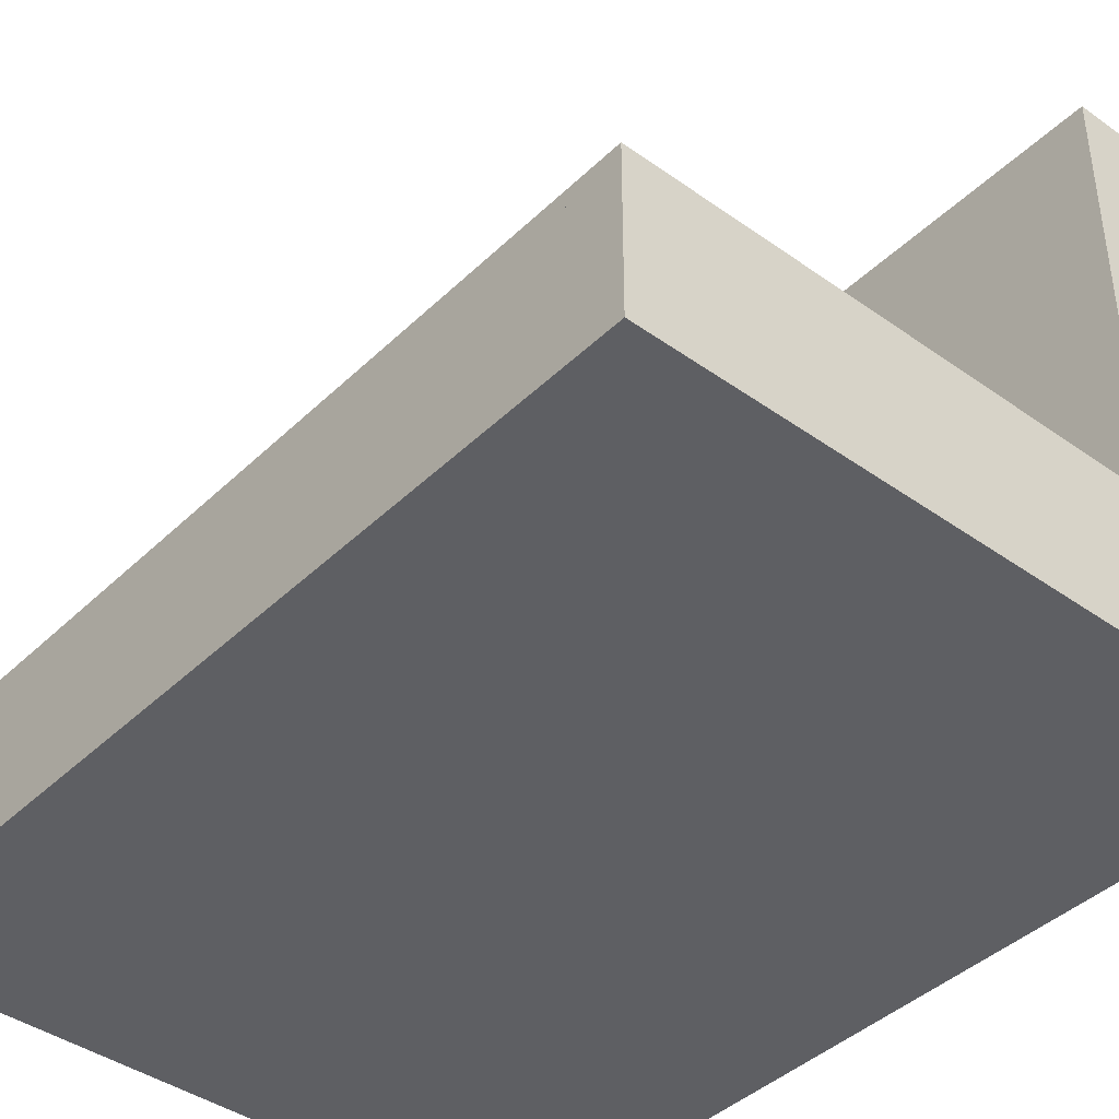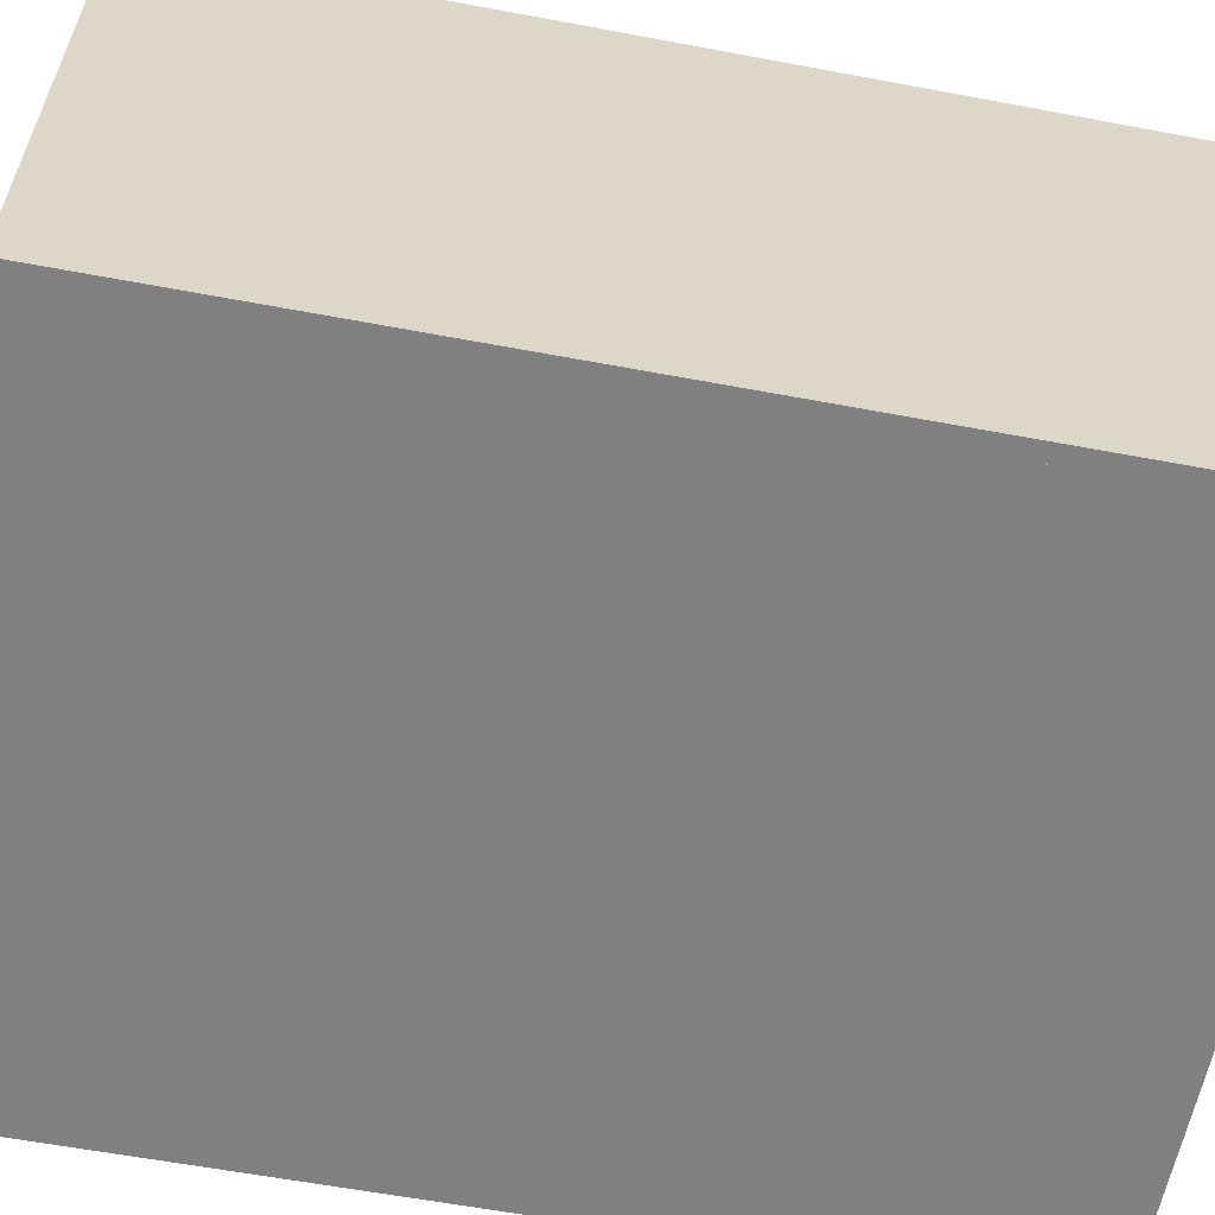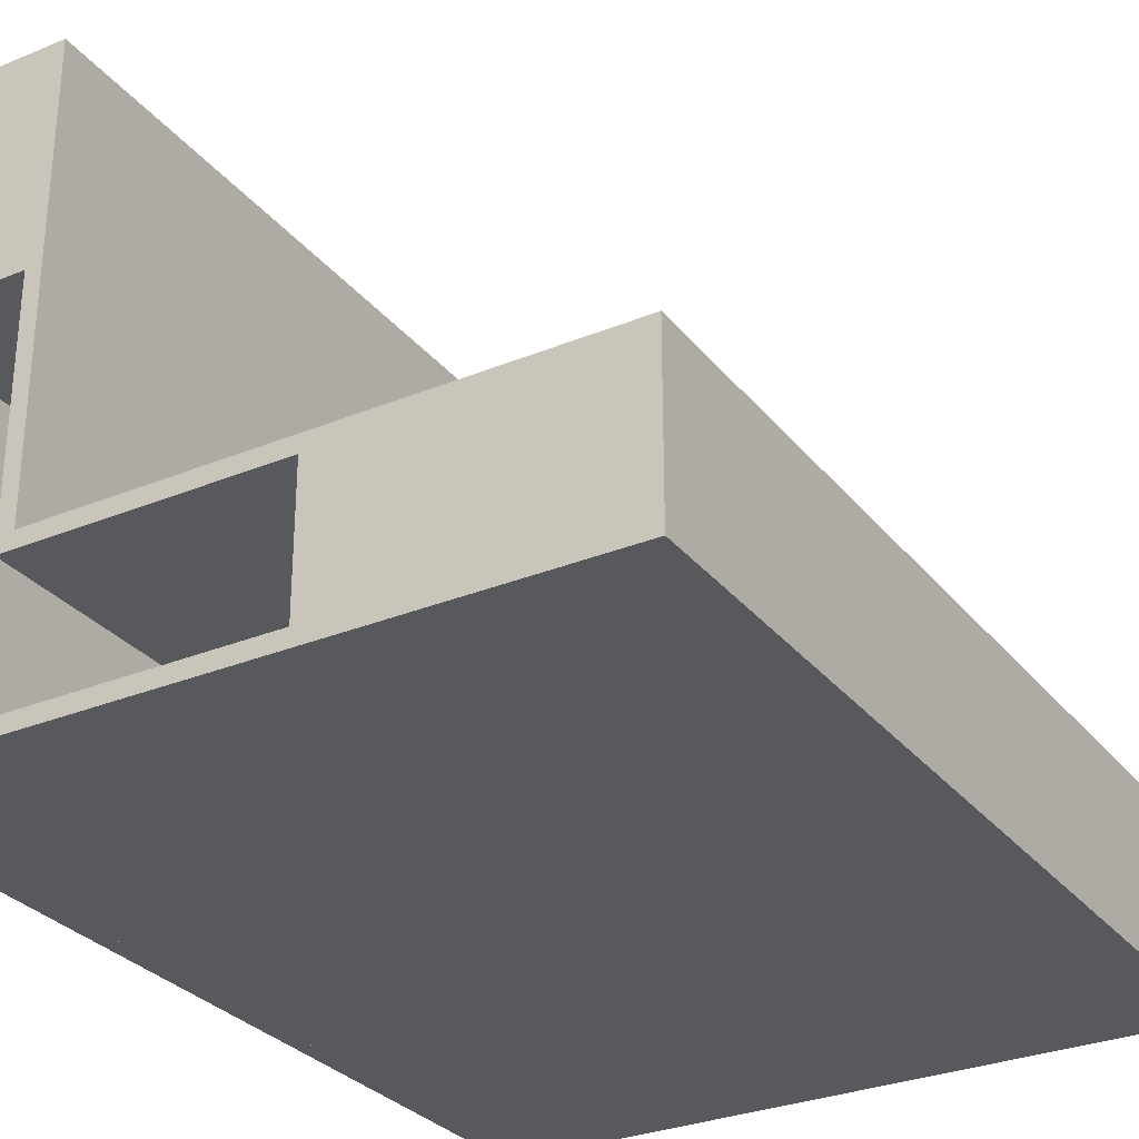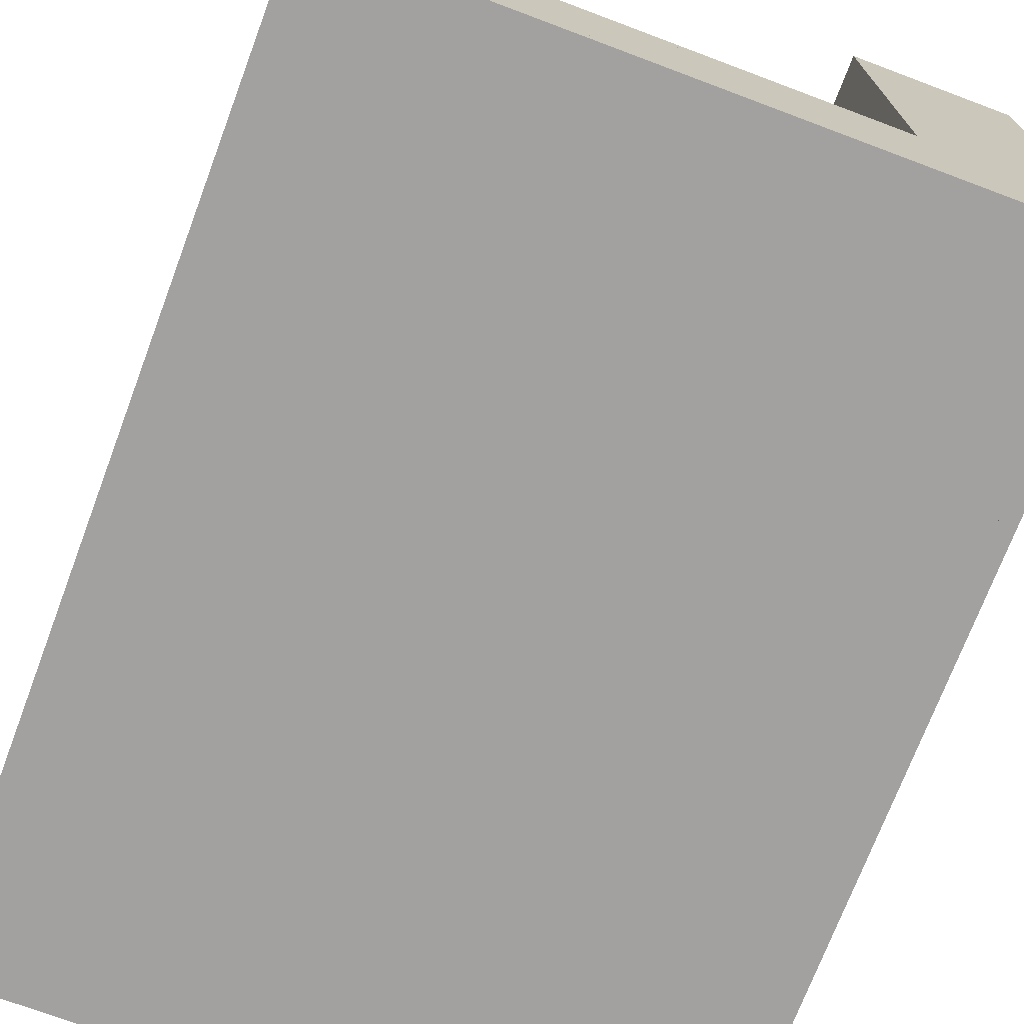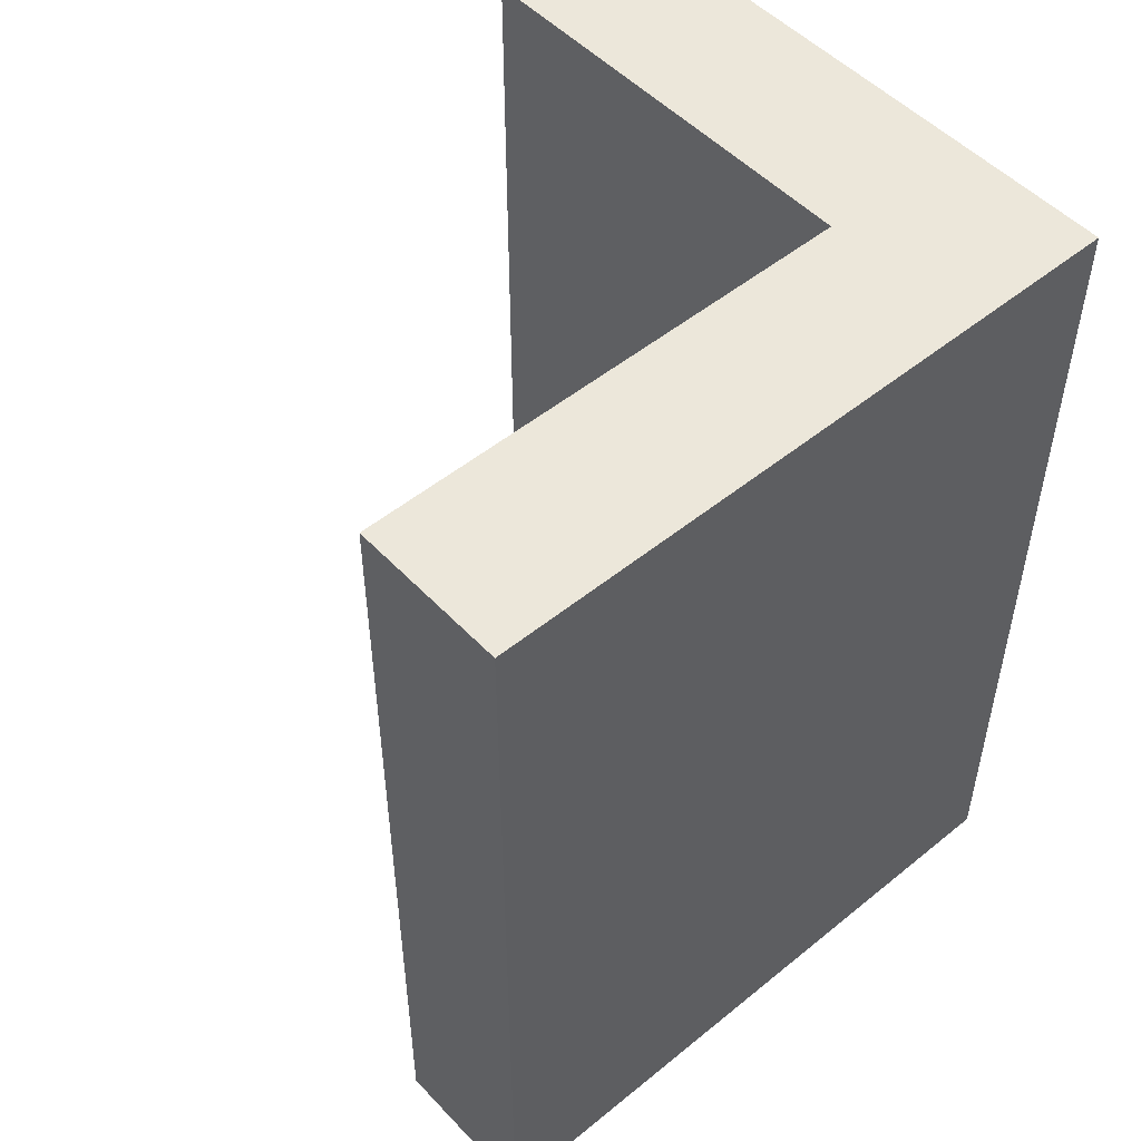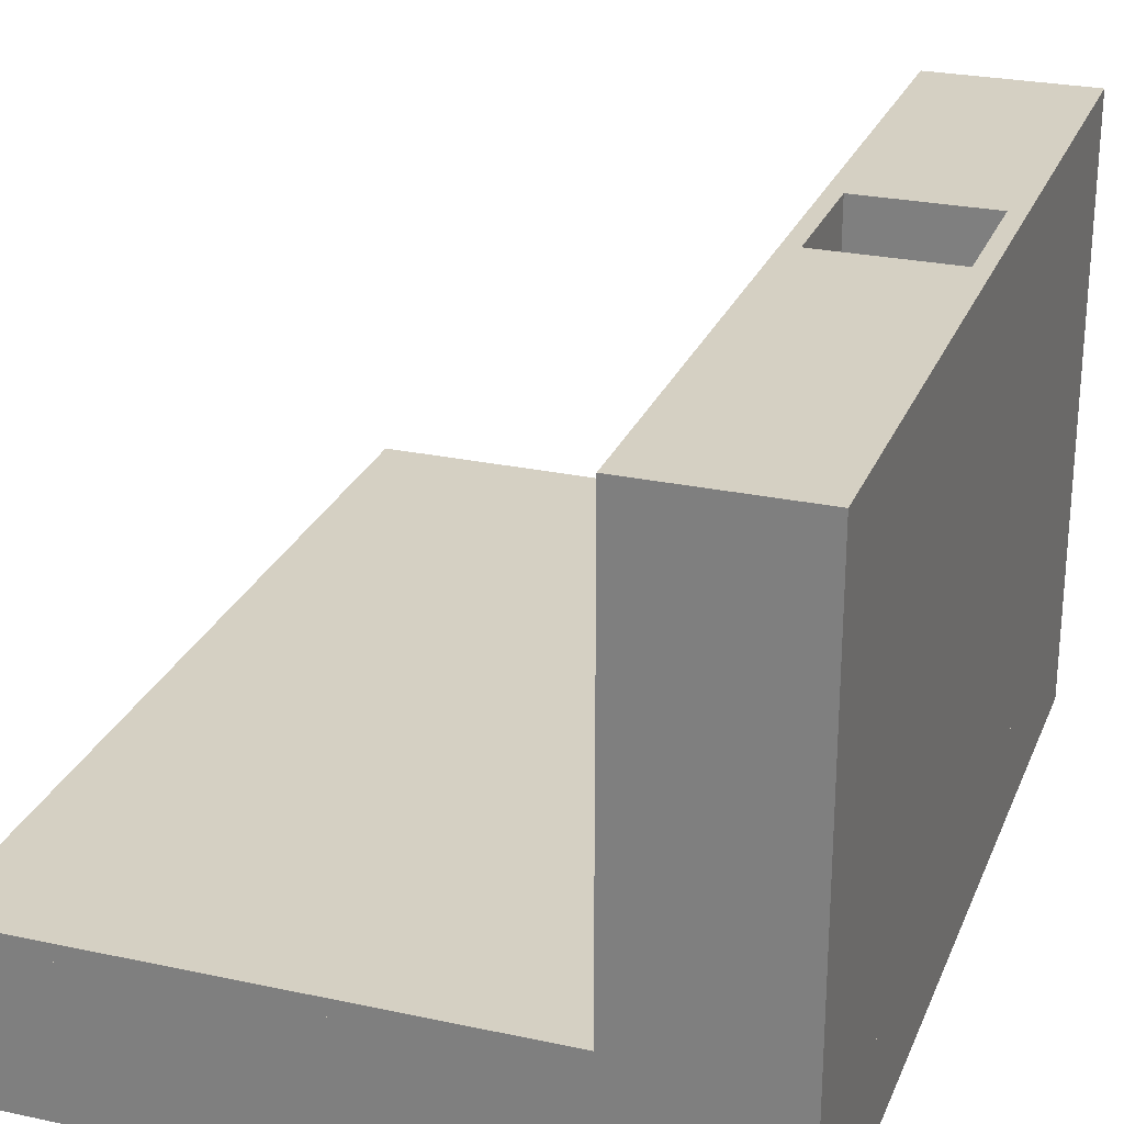
<metadata>
{"format":"obj","ext":"obj","renderer":"f3d","projection":"perspective","resolution":1024,"background":"white","views":[{"elev":-41.3,"azim":139.1,"up":"+Z"},{"elev":-60.1,"azim":-100.9,"up":"+Z"},{"elev":-29.8,"azim":31.1,"up":"+Z"},{"elev":-72.3,"azim":159.4,"up":"+Z"},{"elev":51.1,"azim":138.5,"up":"+Y"},{"elev":26.0,"azim":-161.1,"up":"+Z"}]}
</metadata>
<code>
v -64 -320 80
v -64 -320 288
v -64 16 288
v -64 16 80
v 64 16 288
v 64 -320 288
v 64 -320 80
v 64 16 80
v 64 -320 -160
v 64 -320 288
v 64 576 288
v 64 576 -160
v 80 576 288
v 80 -320 288
v 80 -320 -160
v 80 576 -160
v -64 384 -160
v -64 144 288
v -64 576 288
v -64 576 -160
v 64 576 288
v 64 144 288
v 64 576 -160
v 64 384 -160
v -64 -320 -304
v -64 -320 -288
v -64 576 -288
v -64 576 -304
v 592 576 -288
v 592 -320 -288
v 592 -320 -304
v 592 576 -304
v 80 -320 -160
v 80 -320 -144
v 80 576 -144
v 80 576 -160
v 592 576 -144
v 592 -320 -144
v 592 -320 -160
v 592 576 -160
v 320 -320 -288
v 320 -320 -160
v 320 224 -160
v 320 224 -288
v 576 224 -160
v 576 -320 -160
v 576 -320 -288
v 576 224 -288
v -64 560 -288
v -64 560 -160
v -64 576 -160
v -64 576 -288
v 592 576 -160
v 592 560 -160
v 592 560 -288
v 592 576 -288
v 576 -320 -288
v 576 -320 -160
v 576 560 -160
v 576 560 -288
v 592 560 -160
v 592 -320 -160
v 592 -320 -288
v 592 560 -288
v -80 80 -256
v -80 80 -208
v -80 112 -208
v -80 160 -256
v -64 112 -208
v -64 80 -208
v -64 160 -256
v -64 80 -256
v -80 160 -256
v -80 112 -208
v -80 576 -208
v -80 576 -256
v -64 576 -208
v -64 112 -208
v -64 576 -256
v -64 160 -256
v -80 80 -144
v -80 80 288
v -80 288 288
v -64 288 288
v -64 80 288
v -64 80 -144
v -80 80 -208
v -80 80 -176
v -80 112 -208
v -64 112 -208
v -64 80 -176
v -64 80 -208
v -80 112 -208
v -80 80 -176
v -80 80 -144
v -80 288 288
v -80 576 288
v -80 576 -208
v -64 576 288
v -64 288 288
v -64 80 -144
v -64 80 -176
v -64 576 -208
v -64 112 -208
v -80 80 -304
v -80 80 -256
v -80 160 -256
v -80 208 -304
v -64 160 -256
v -64 80 -256
v -64 208 -304
v -64 80 -304
v -80 208 -304
v -80 160 -256
v -80 576 -256
v -80 576 -304
v -64 576 -256
v -64 160 -256
v -64 576 -304
v -64 208 -304
v -80 -320 -256
v -80 -320 -208
v -80 16 -208
v -80 -32 -256
v -64 16 -208
v -64 -320 -208
v -64 -320 -256
v -64 -32 -256
v -80 -32 -256
v -80 16 -208
v -80 48 -208
v -80 48 -256
v -64 48 -208
v -64 16 -208
v -64 -32 -256
v -64 48 -256
v -80 -320 -208
v -80 -320 288
v -80 -160 288
v -80 48 -144
v -80 48 -176
v -80 16 -208
v -64 -160 288
v -64 -320 288
v -64 48 -144
v -64 -320 -208
v -64 48 -176
v -64 16 -208
v -80 -160 288
v -80 48 288
v -80 48 -144
v -64 48 288
v -64 -160 288
v -64 48 -144
v -80 16 -208
v -80 48 -176
v -80 48 -208
v -64 48 -176
v -64 16 -208
v -64 48 -208
v -80 48 -256
v -80 48 -208
v -80 80 -208
v -80 80 -256
v -64 80 -208
v -64 48 -208
v -64 48 -256
v -64 80 -256
v -80 48 -176
v -80 48 -144
v -80 64 -160
v -64 64 -160
v -64 48 -144
v -64 48 -176
v -80 64 -160
v -80 48 -144
v -80 48 288
v -80 80 288
v -80 80 -144
v -64 80 288
v -64 48 288
v -64 48 -144
v -64 80 -144
v -64 64 -160
v -80 48 -208
v -80 48 -176
v -80 64 -160
v -80 80 -176
v -80 80 -208
v -64 64 -160
v -64 48 -176
v -64 80 -176
v -64 48 -208
v -64 80 -208
v -80 64 -160
v -80 80 -144
v -80 80 -176
v -64 80 -144
v -64 64 -160
v -64 80 -176
v -80 -320 -304
v -80 -320 -256
v -80 -32 -256
v -80 -80 -304
v -64 -32 -256
v -64 -320 -256
v -64 -320 -304
v -64 -80 -304
v -80 -80 -304
v -80 -32 -256
v -80 48 -256
v -80 48 -304
v -64 48 -256
v -64 -32 -256
v -64 -80 -304
v -64 48 -304
v -80 48 -304
v -80 48 -256
v -80 80 -256
v -80 80 -304
v -64 80 -256
v -64 48 -256
v -64 48 -304
v -64 80 -304
o entity0_brush0
f 1 2 3 4
f 5 3 2 6
f 6 2 1 7
f 8 4 3 5
f 7 1 4 8
f 8 5 6 7
o entity0_brush1
f 9 10 11 12
f 13 11 10 14
f 14 10 9 15
f 16 12 11 13
f 15 9 12 16
f 16 13 14 15
o entity0_brush2
f 17 18 19 20
f 21 19 18 22
f 23 20 19 21
f 22 18 17 24
f 24 17 20 23
f 22 24 23 21
o entity0_brush3
f 25 26 27 28
f 29 27 26 30
f 30 26 25 31
f 32 28 27 29
f 31 25 28 32
f 32 29 30 31
o entity0_brush4
f 33 34 35 36
f 37 35 34 38
f 38 34 33 39
f 40 36 35 37
f 39 33 36 40
f 40 37 38 39
o entity0_brush5
f 41 42 43 44
f 45 43 42 46
f 46 42 41 47
f 48 44 43 45
f 47 41 44 48
f 48 45 46 47
o entity0_brush6
f 49 50 51 52
f 53 51 50 54
f 54 50 49 55
f 56 52 51 53
f 55 49 52 56
f 56 53 54 55
o entity0_brush7
f 57 58 59 60
f 61 59 58 62
f 62 58 57 63
f 64 60 59 61
f 63 57 60 64
f 64 61 62 63
o entity0_brush8
f 65 66 67 68
f 69 67 66 70
f 71 68 67 69
f 70 66 65 72
f 72 65 68 71
f 69 70 72 71
o entity0_brush9
f 73 74 75 76
f 77 75 74 78
f 79 76 75 77
f 78 74 73 80
f 80 73 76 79
f 78 80 79 77
o entity0_brush10
f 81 82 83
f 84 83 82 85
f 85 82 81 86
f 86 81 83 84
f 85 86 84
o entity0_brush11
f 87 88 89
f 90 89 88 91
f 91 88 87 92
f 92 87 89 90
f 91 92 90
o entity0_brush12
f 93 94 95 96 97 98
f 99 97 96 100
f 100 96 95 101
f 101 95 94 102
f 103 98 97 99
f 102 94 93 104
f 104 93 98 103
f 100 101 102 104 103 99
o entity0_brush13
f 105 106 107 108
f 109 107 106 110
f 111 108 107 109
f 110 106 105 112
f 112 105 108 111
f 109 110 112 111
o entity0_brush14
f 113 114 115 116
f 117 115 114 118
f 119 116 115 117
f 118 114 113 120
f 120 113 116 119
f 118 120 119 117
o entity0_brush15
f 121 122 123 124
f 125 123 122 126
f 126 122 121 127
f 128 124 123 125
f 127 121 124 128
f 128 125 126 127
o entity0_brush16
f 129 130 131 132
f 133 131 130 134
f 134 130 129 135
f 136 132 131 133
f 135 129 132 136
f 136 133 134 135
o entity0_brush17
f 137 138 139 140 141 142
f 143 139 138 144
f 145 140 139 143
f 144 138 137 146
f 147 141 140 145
f 148 142 141 147
f 146 137 142 148
f 143 144 146 148 147 145
o entity0_brush18
f 149 150 151
f 152 150 149 153
f 154 151 150 152
f 153 149 151 154
f 154 152 153
o entity0_brush19
f 155 156 157
f 158 156 155 159
f 160 157 156 158
f 159 155 157 160
f 158 159 160
o entity0_brush20
f 161 162 163 164
f 165 163 162 166
f 166 162 161 167
f 168 164 163 165
f 167 161 164 168
f 168 165 166 167
o entity0_brush21
f 169 170 171
f 172 171 170 173
f 173 170 169 174
f 174 169 171 172
f 173 174 172
o entity0_brush22
f 175 176 177 178 179
f 180 178 177 181
f 181 177 176 182
f 183 179 178 180
f 182 176 175 184
f 184 175 179 183
f 181 182 184 183 180
o entity0_brush23
f 185 186 187 188 189
f 190 187 186 191
f 192 188 187 190
f 191 186 185 193
f 194 189 188 192
f 193 185 189 194
f 193 194 192 190 191
o entity0_brush24
f 195 196 197
f 198 196 195 199
f 200 197 196 198
f 199 195 197 200
f 198 199 200
o entity0_brush25
f 201 202 203 204
f 205 203 202 206
f 206 202 201 207
f 208 204 203 205
f 207 201 204 208
f 208 205 206 207
o entity0_brush26
f 209 210 211 212
f 213 211 210 214
f 214 210 209 215
f 216 212 211 213
f 215 209 212 216
f 216 213 214 215
o entity0_brush27
f 217 218 219 220
f 221 219 218 222
f 222 218 217 223
f 224 220 219 221
f 223 217 220 224
f 224 221 222 223

</code>
